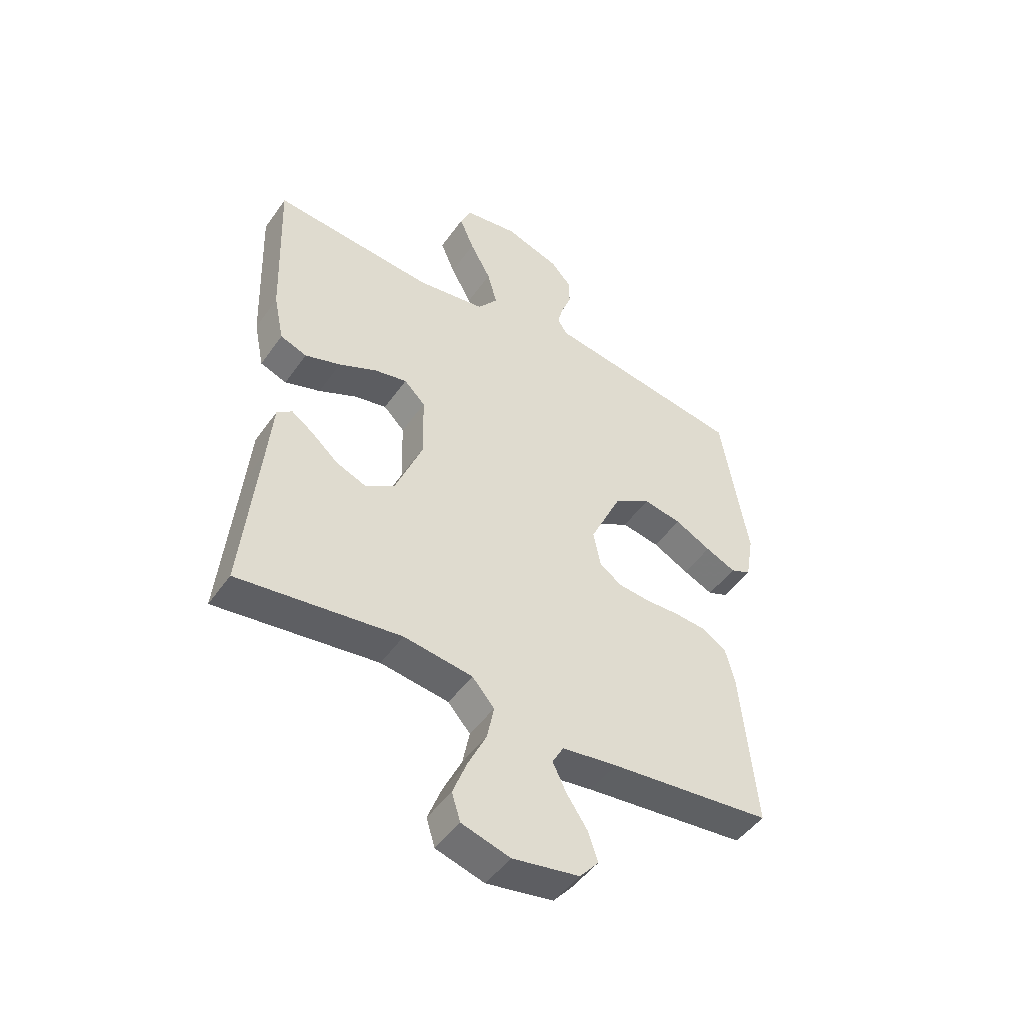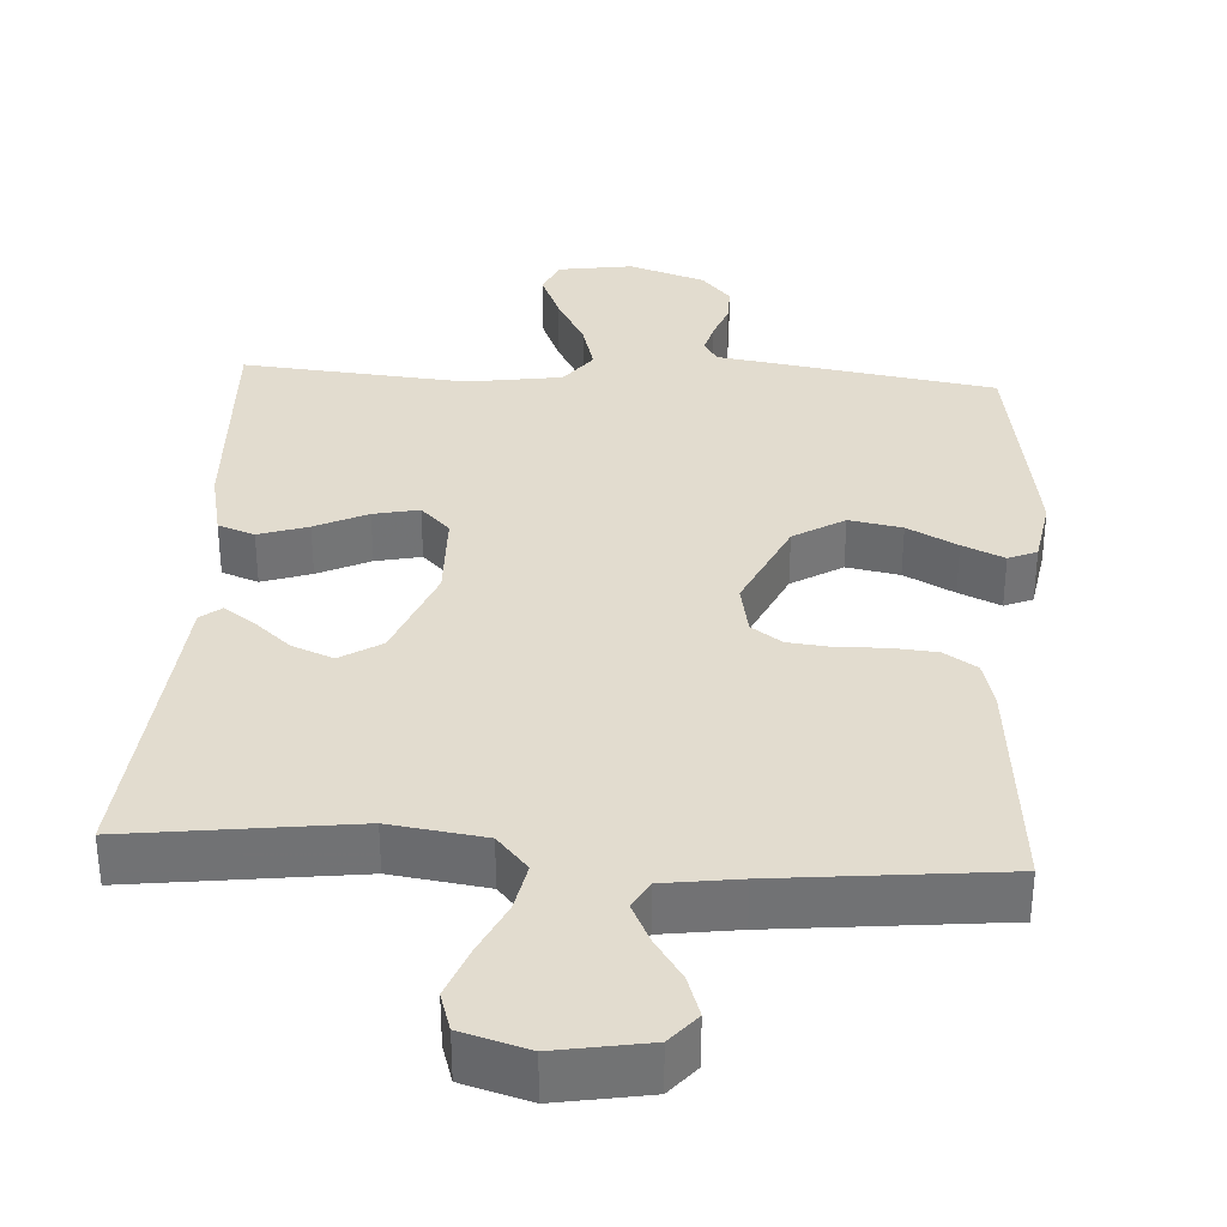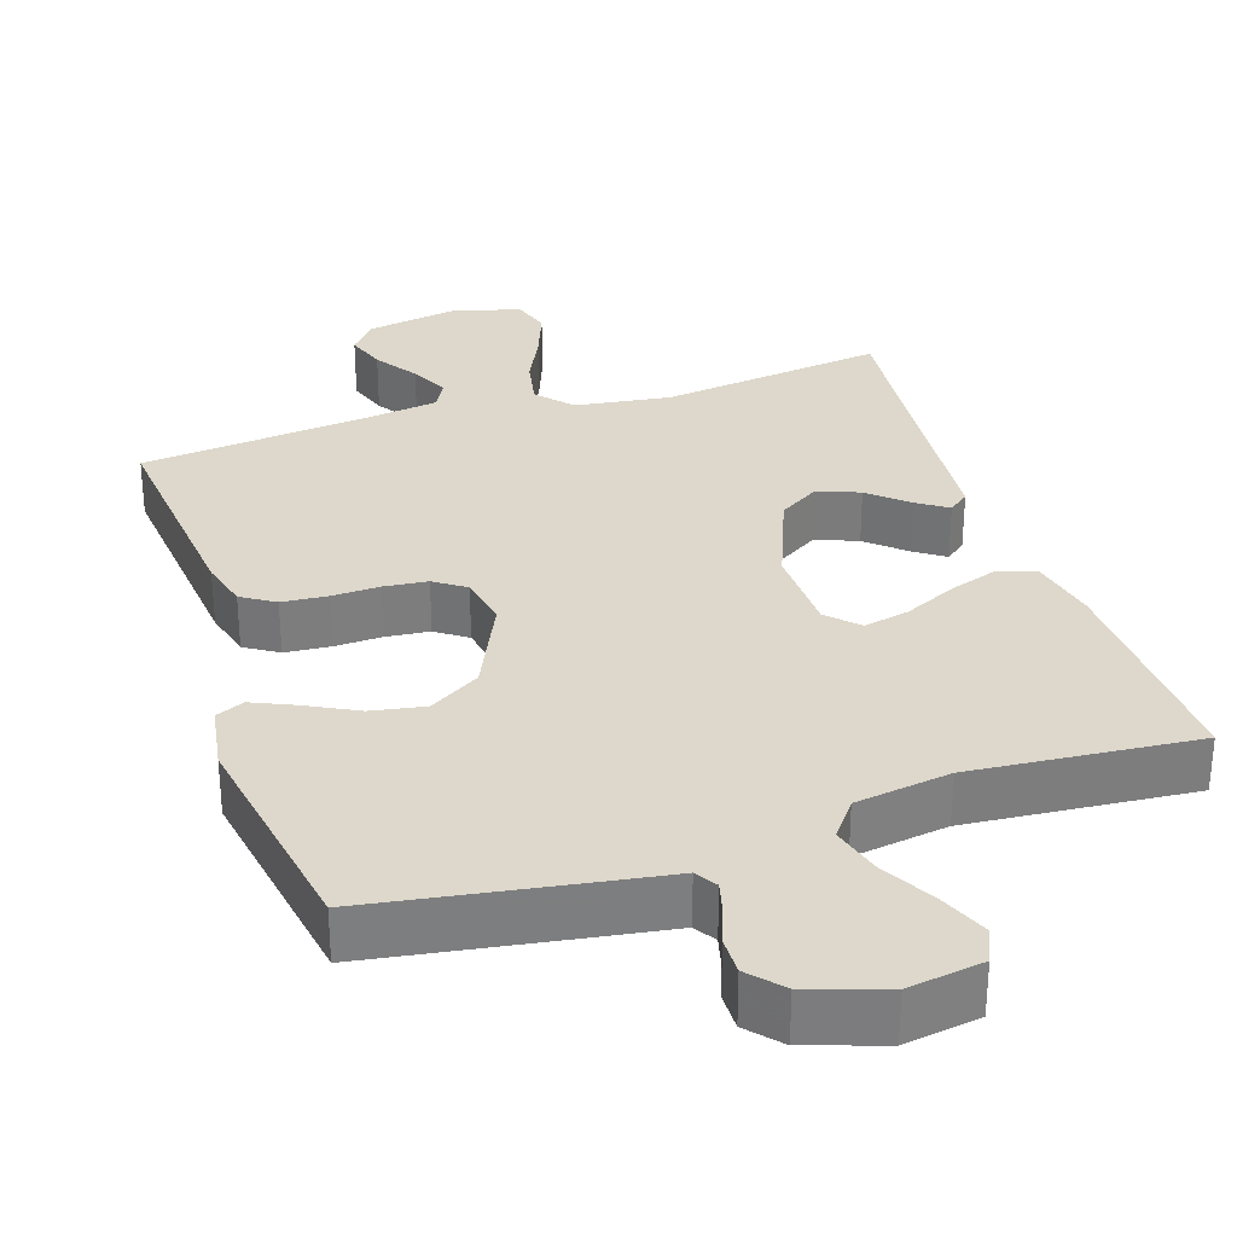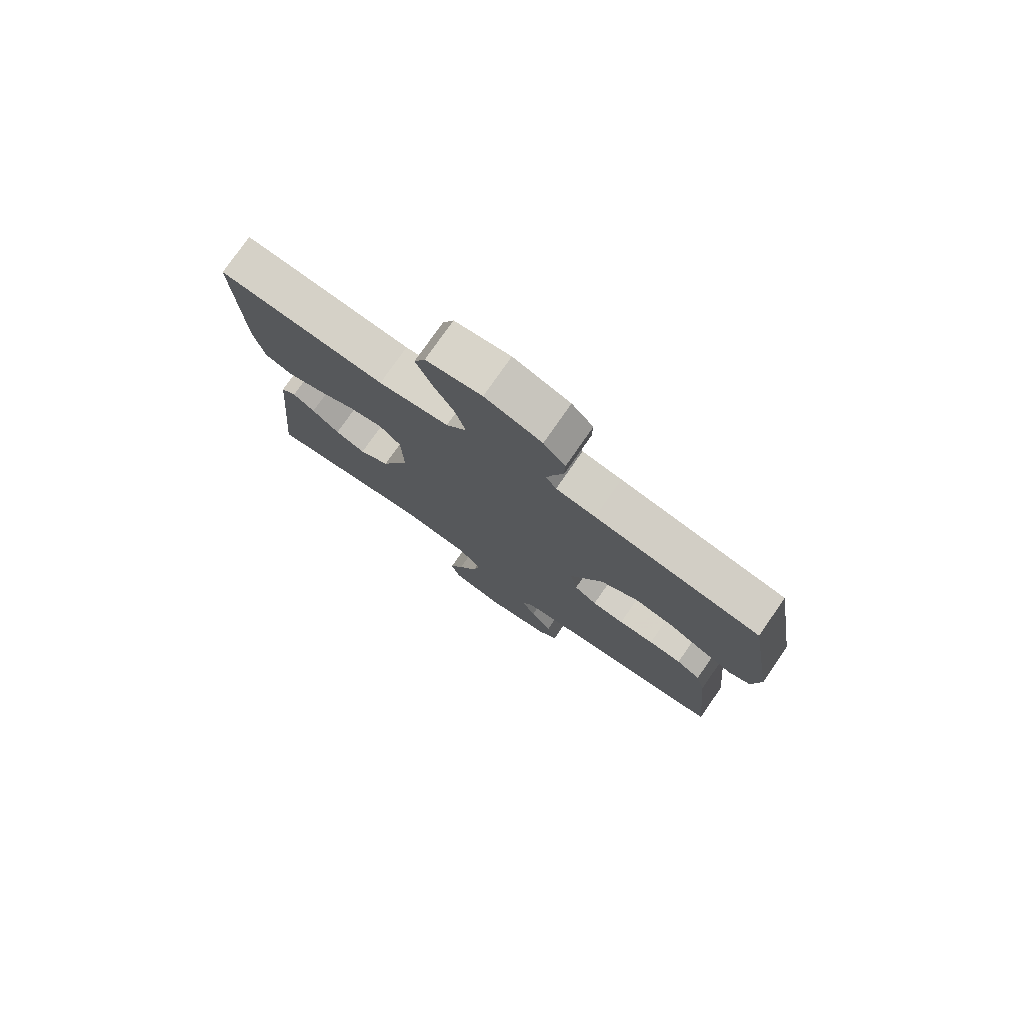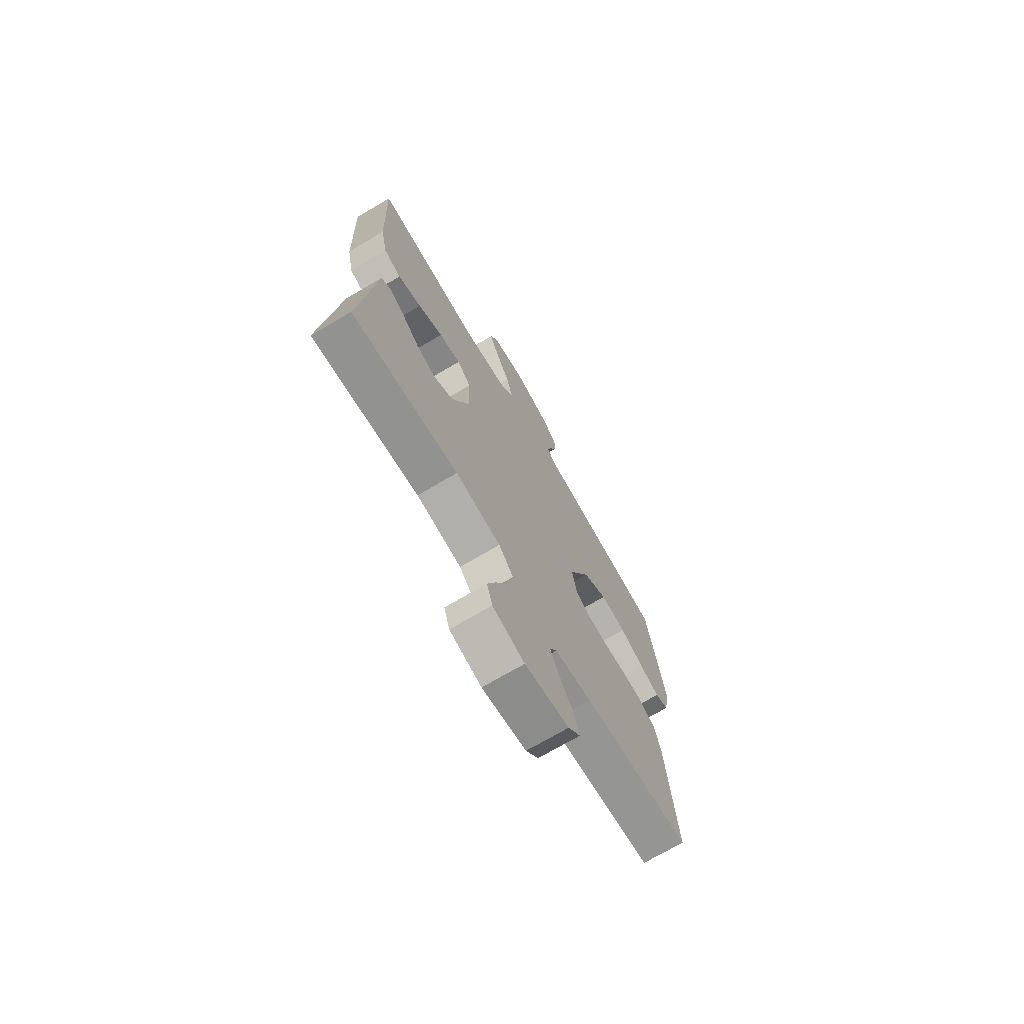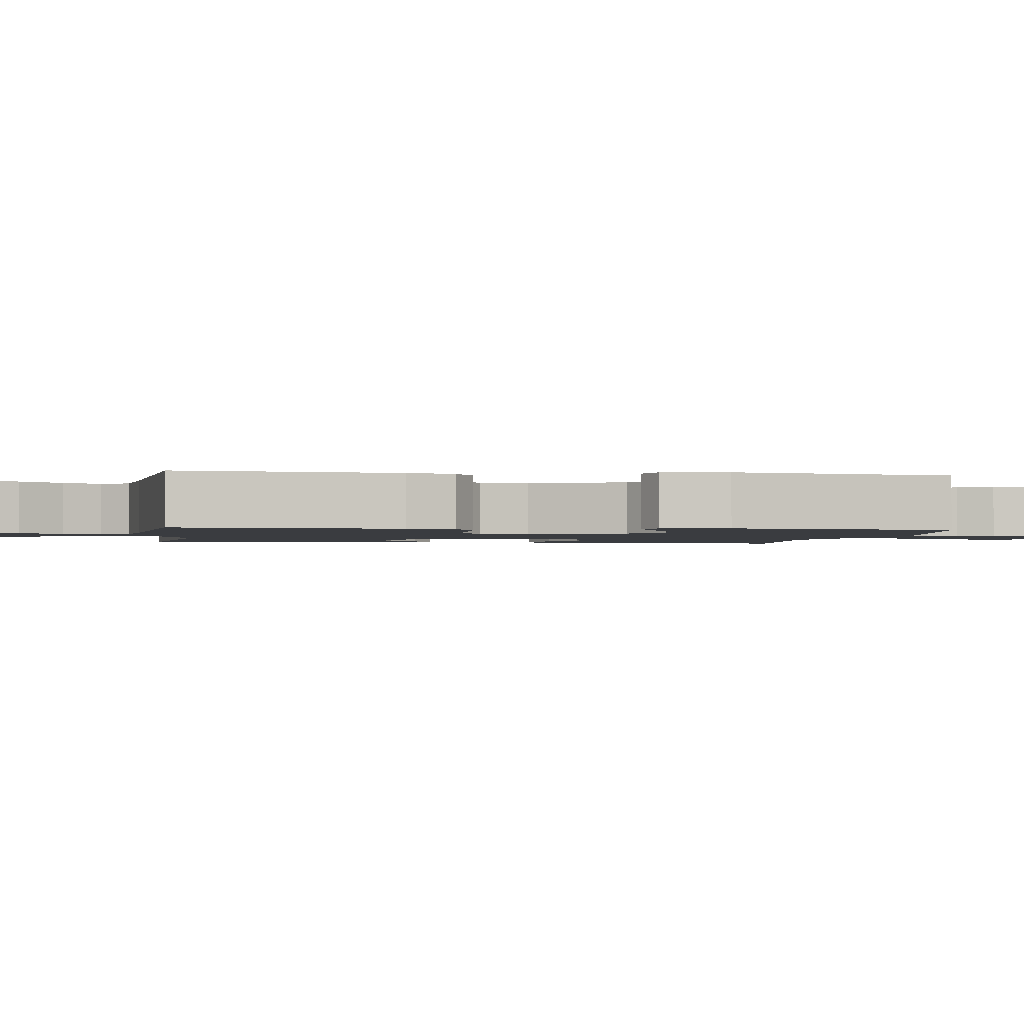
<metadata>
{"format":"obj","ext":"obj","renderer":"f3d","projection":"perspective","resolution":1024,"background":"white","views":[{"elev":-48.2,"azim":146.4,"up":"+Z"},{"elev":34.7,"azim":-176.5,"up":"+Y"},{"elev":31.1,"azim":-18.3,"up":"+Y"},{"elev":77.5,"azim":-145.1,"up":"+Z"},{"elev":-72.1,"azim":120.5,"up":"+Z"},{"elev":-1.7,"azim":-98.2,"up":"+Y"}]}
</metadata>
<code>
v 0.5 0.07 0.5
v 0.489 0.07 0.2
v 0.47 0.07 0.109
v 0.421 0.07 0.091
v 0.355 0.07 0.113
v 0.285 0.07 0.146
v 0.224 0.07 0.159
v 0.185 0.07 0.12
v 0.182 0.07 0
v 0.233 0.07 -0.128
v 0.288 0.07 -0.162
v 0.343 0.07 -0.14
v 0.393 0.07 -0.096
v 0.433 0.07 -0.068
v 0.461 0.07 -0.09
v 0.471 0.07 -0.2
v 0.5 0.07 -0.5
v 0.2 0.07 -0.462
v 0.073 0.07 -0.48
v 0.032 0.07 -0.527
v 0.045 0.07 -0.592
v 0.079 0.07 -0.663
v 0.105 0.07 -0.731
v 0.089 0.07 -0.782
v 0 0.07 -0.808
v -0.123 0.07 -0.787
v -0.158 0.07 -0.746
v -0.14 0.07 -0.692
v -0.102 0.07 -0.635
v -0.077 0.07 -0.583
v -0.098 0.07 -0.545
v -0.2 0.07 -0.531
v -0.5 0.07 -0.5
v -0.472 0.07 -0.2
v -0.455 0.07 -0.135
v -0.411 0.07 -0.107
v -0.351 0.07 -0.102
v -0.287 0.07 -0.104
v -0.229 0.07 -0.098
v -0.188 0.07 -0.069
v -0.175 0.07 0
v -0.234 0.07 0.127
v -0.302 0.07 0.168
v -0.373 0.07 0.155
v -0.44 0.07 0.12
v -0.496 0.07 0.095
v -0.534 0.07 0.111
v -0.549 0.07 0.2
v -0.5 0.07 0.5
v -0.2 0.07 0.548
v -0.129 0.07 0.559
v -0.111 0.07 0.588
v -0.122 0.07 0.63
v -0.14 0.07 0.678
v -0.141 0.07 0.728
v -0.102 0.07 0.772
v 0 0.07 0.806
v 0.1 0.07 0.791
v 0.12 0.07 0.745
v 0.093 0.07 0.68
v 0.054 0.07 0.608
v 0.036 0.07 0.542
v 0.073 0.07 0.493
v 0.2 0.07 0.474
v 0.5 0 0.5
v 0.489 0 0.2
v 0.47 0 0.109
v 0.421 0 0.091
v 0.355 0 0.113
v 0.285 0 0.146
v 0.224 0 0.159
v 0.185 0 0.12
v 0.182 0 0
v 0.233 0 -0.128
v 0.288 0 -0.162
v 0.343 0 -0.14
v 0.393 0 -0.096
v 0.433 0 -0.068
v 0.461 0 -0.09
v 0.471 0 -0.2
v 0.5 0 -0.5
v 0.2 0 -0.462
v 0.073 0 -0.48
v 0.032 0 -0.527
v 0.045 0 -0.592
v 0.079 0 -0.663
v 0.105 0 -0.731
v 0.089 0 -0.782
v 0 0 -0.808
v -0.123 0 -0.787
v -0.158 0 -0.746
v -0.14 0 -0.692
v -0.102 0 -0.635
v -0.077 0 -0.583
v -0.098 0 -0.545
v -0.2 0 -0.531
v -0.5 0 -0.5
v -0.472 0 -0.2
v -0.455 0 -0.135
v -0.411 0 -0.107
v -0.351 0 -0.102
v -0.287 0 -0.104
v -0.229 0 -0.098
v -0.188 0 -0.069
v -0.175 0 0
v -0.234 0 0.127
v -0.302 0 0.168
v -0.373 0 0.155
v -0.44 0 0.12
v -0.496 0 0.095
v -0.534 0 0.111
v -0.549 0 0.2
v -0.5 0 0.5
v -0.2 0 0.548
v -0.129 0 0.559
v -0.111 0 0.588
v -0.122 0 0.63
v -0.14 0 0.678
v -0.141 0 0.728
v -0.102 0 0.772
v 0 0 0.806
v 0.1 0 0.791
v 0.12 0 0.745
v 0.093 0 0.68
v 0.054 0 0.608
v 0.036 0 0.542
v 0.073 0 0.493
v 0.2 0 0.474
f 59 60 61
f 58 59 61
f 57 58 61
f 56 57 61
f 55 56 61
f 54 55 61
f 53 54 61
f 52 53 61 62
f 51 52 62 63
f 50 51 63
f 49 50 63
f 48 49 63
f 47 48 63
f 46 47 63
f 45 46 63
f 44 45 63
f 36 37 38
f 35 36 38
f 34 35 38
f 33 34 38
f 32 33 38
f 31 32 38 39
f 30 31 39 40
f 27 28 29
f 26 27 29
f 25 26 29
f 24 25 29
f 23 24 29
f 22 23 29
f 21 22 29
f 20 21 29 30
f 30 40 41
f 20 30 41
f 19 20 41
f 16 17 18
f 16 18 19
f 15 16 19
f 14 15 19
f 13 14 19
f 12 13 19
f 4 5 6
f 3 4 6
f 2 3 6
f 1 2 6
f 64 1 6
f 64 6 7
f 43 44 63 64
f 64 7 8
f 43 64 8
f 42 43 8
f 41 42 8 9
f 19 41 9 10
f 11 12 19
f 10 11 19
f 125 124 123
f 125 123 122
f 125 122 121
f 125 121 120
f 125 120 119
f 125 119 118
f 125 118 117
f 126 125 117 116
f 127 126 116 115
f 127 115 114
f 127 114 113
f 127 113 112
f 127 112 111
f 127 111 110
f 127 110 109
f 127 109 108
f 102 101 100
f 102 100 99
f 102 99 98
f 102 98 97
f 102 97 96
f 103 102 96 95
f 104 103 95 94
f 93 92 91
f 93 91 90
f 93 90 89
f 93 89 88
f 93 88 87
f 93 87 86
f 93 86 85
f 94 93 85 84
f 105 104 94
f 105 94 84
f 105 84 83
f 82 81 80
f 83 82 80
f 83 80 79
f 83 79 78
f 83 78 77
f 83 77 76
f 70 69 68
f 70 68 67
f 70 67 66
f 70 66 65
f 70 65 128
f 71 70 128
f 128 127 108 107
f 72 71 128
f 72 128 107
f 72 107 106
f 73 72 106 105
f 74 73 105 83
f 83 76 75
f 83 75 74
f 1 65 66 2
f 2 66 67 3
f 3 67 68 4
f 4 68 69 5
f 5 69 70 6
f 6 70 71 7
f 7 71 72 8
f 8 72 73 9
f 9 73 74 10
f 10 74 75 11
f 11 75 76 12
f 12 76 77 13
f 13 77 78 14
f 14 78 79 15
f 15 79 80 16
f 16 80 81 17
f 17 81 82 18
f 18 82 83 19
f 19 83 84 20
f 20 84 85 21
f 21 85 86 22
f 22 86 87 23
f 23 87 88 24
f 24 88 89 25
f 25 89 90 26
f 26 90 91 27
f 27 91 92 28
f 28 92 93 29
f 29 93 94 30
f 30 94 95 31
f 31 95 96 32
f 32 96 97 33
f 33 97 98 34
f 34 98 99 35
f 35 99 100 36
f 36 100 101 37
f 37 101 102 38
f 38 102 103 39
f 39 103 104 40
f 40 104 105 41
f 41 105 106 42
f 42 106 107 43
f 43 107 108 44
f 44 108 109 45
f 45 109 110 46
f 46 110 111 47
f 47 111 112 48
f 48 112 113 49
f 49 113 114 50
f 50 114 115 51
f 51 115 116 52
f 52 116 117 53
f 53 117 118 54
f 54 118 119 55
f 55 119 120 56
f 56 120 121 57
f 57 121 122 58
f 58 122 123 59
f 59 123 124 60
f 60 124 125 61
f 61 125 126 62
f 62 126 127 63
f 63 127 128 64
f 64 128 65 1

</code>
